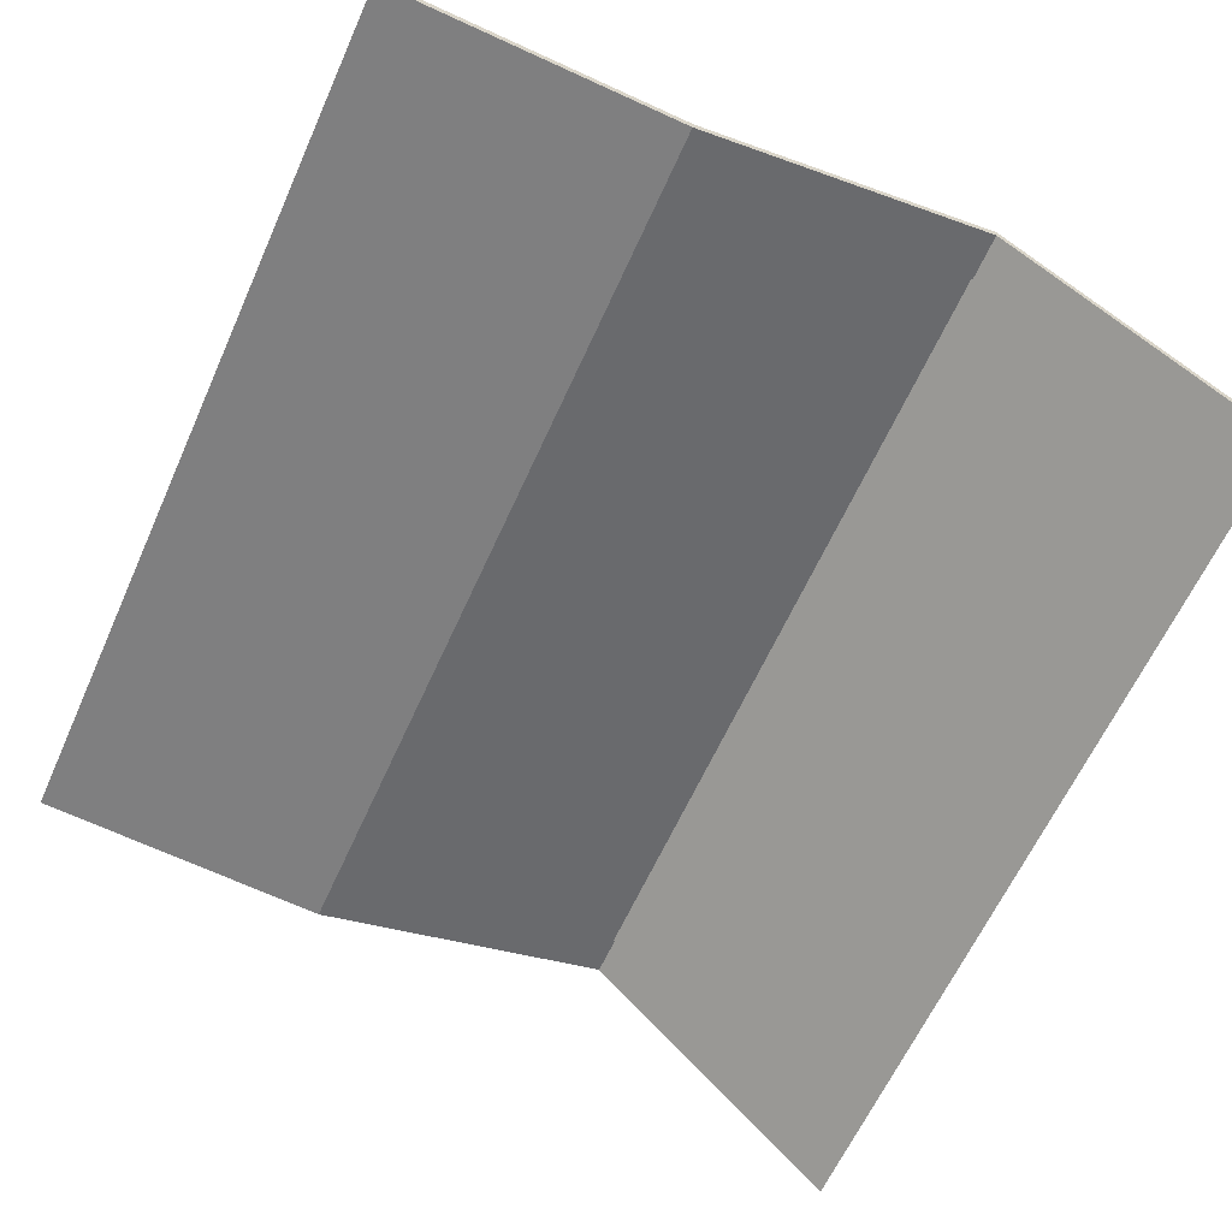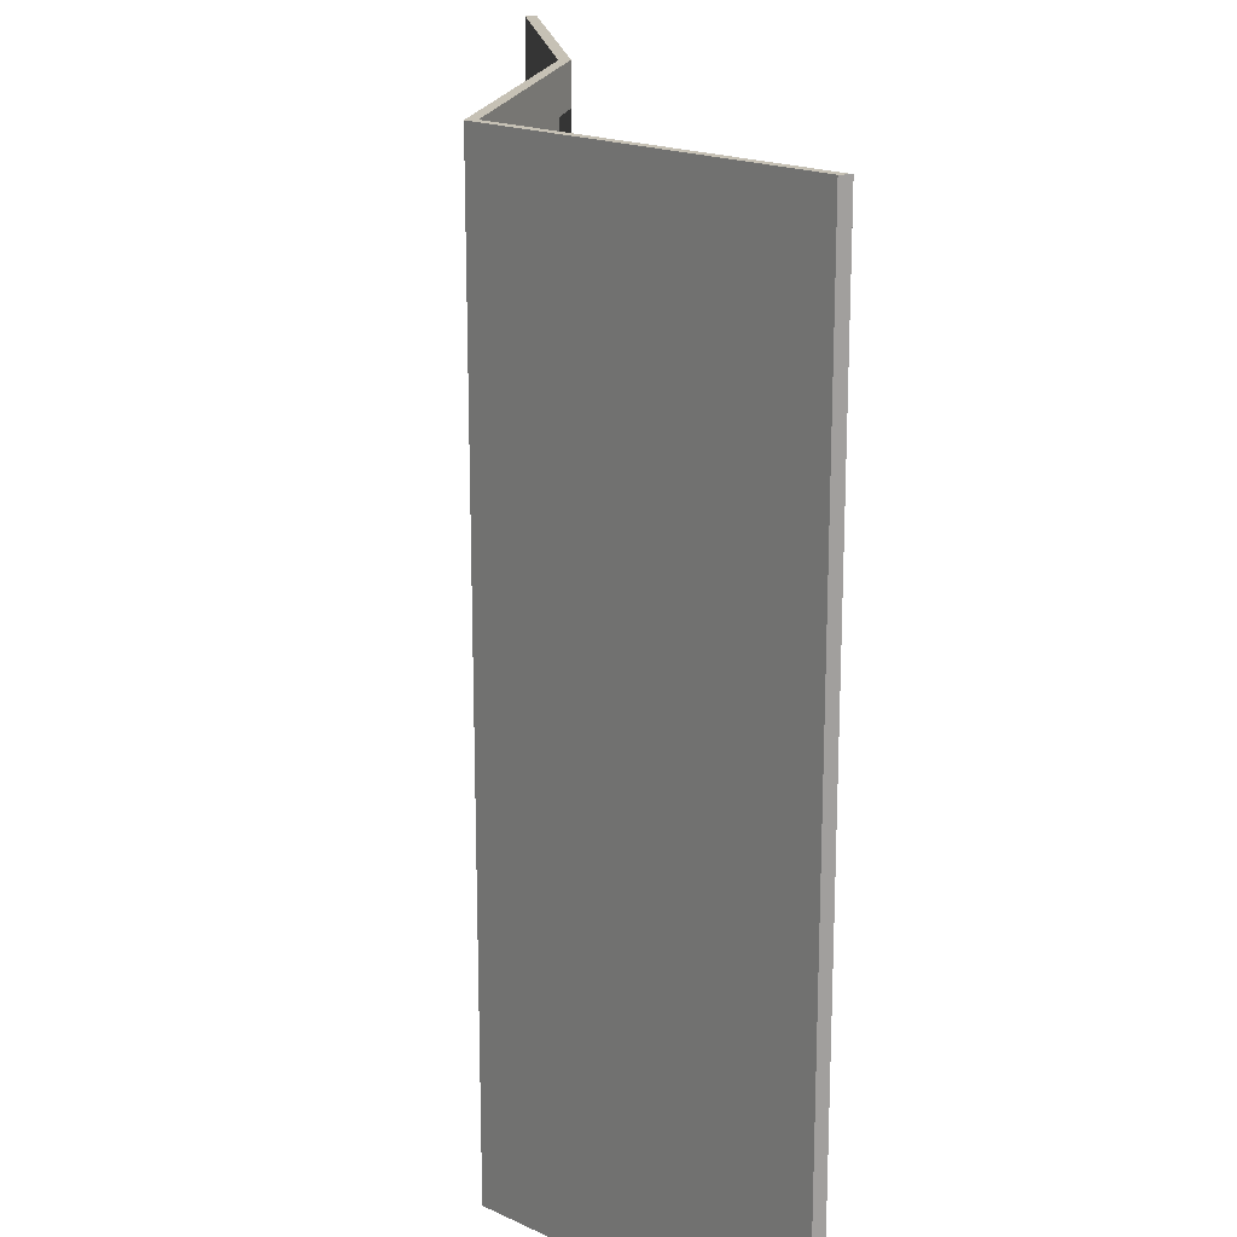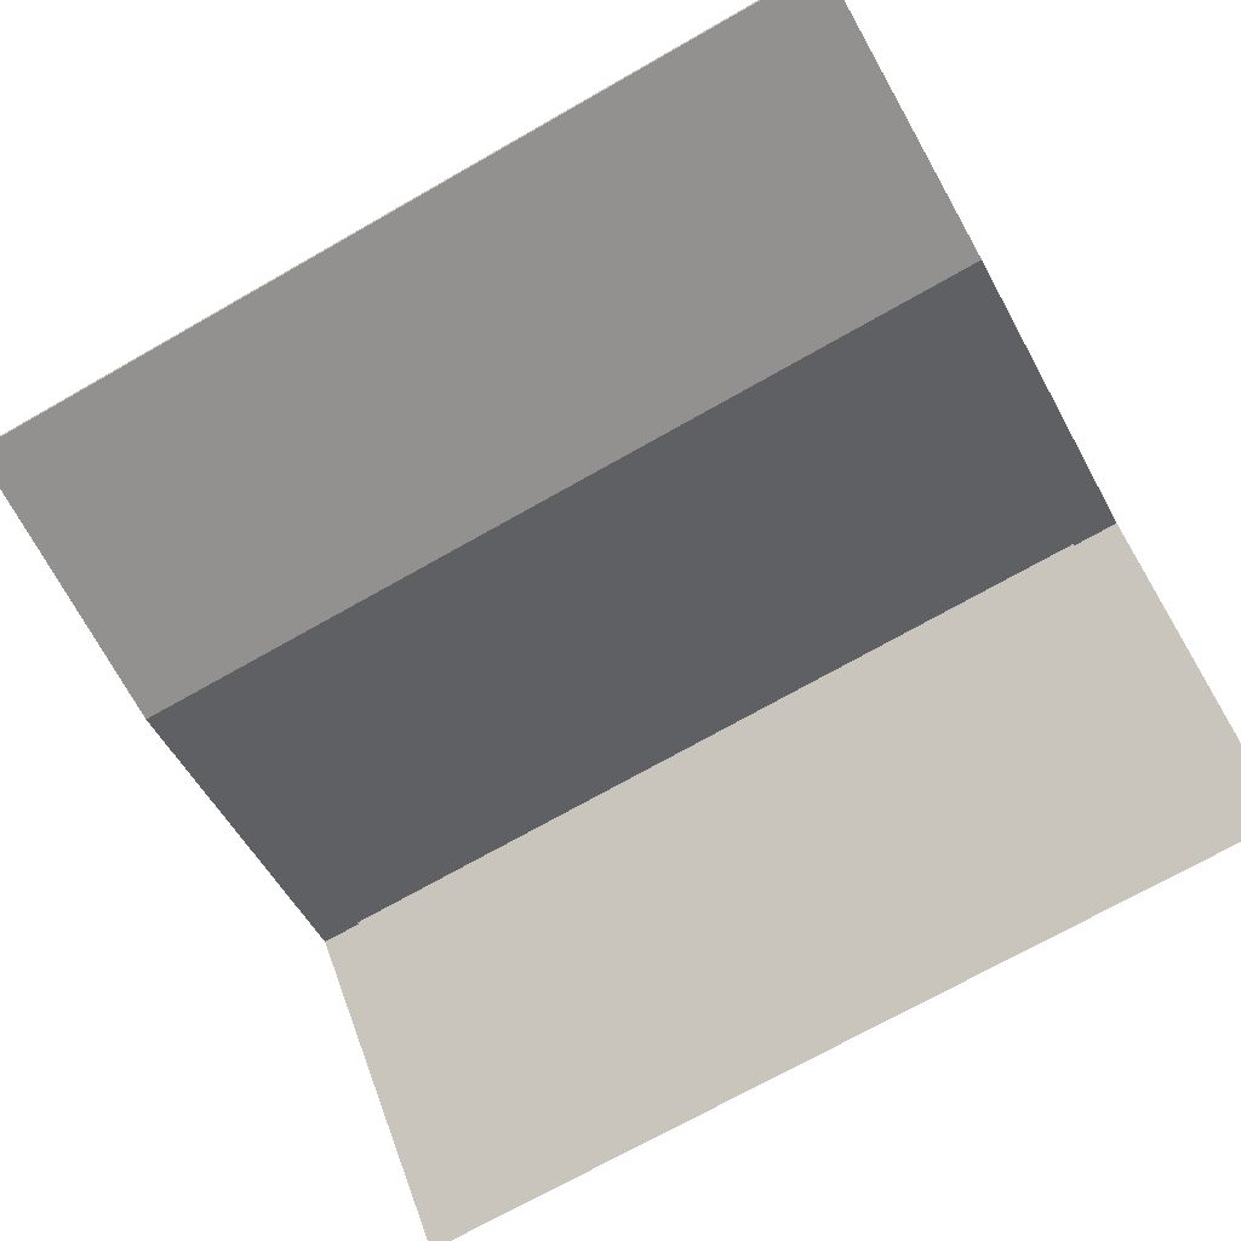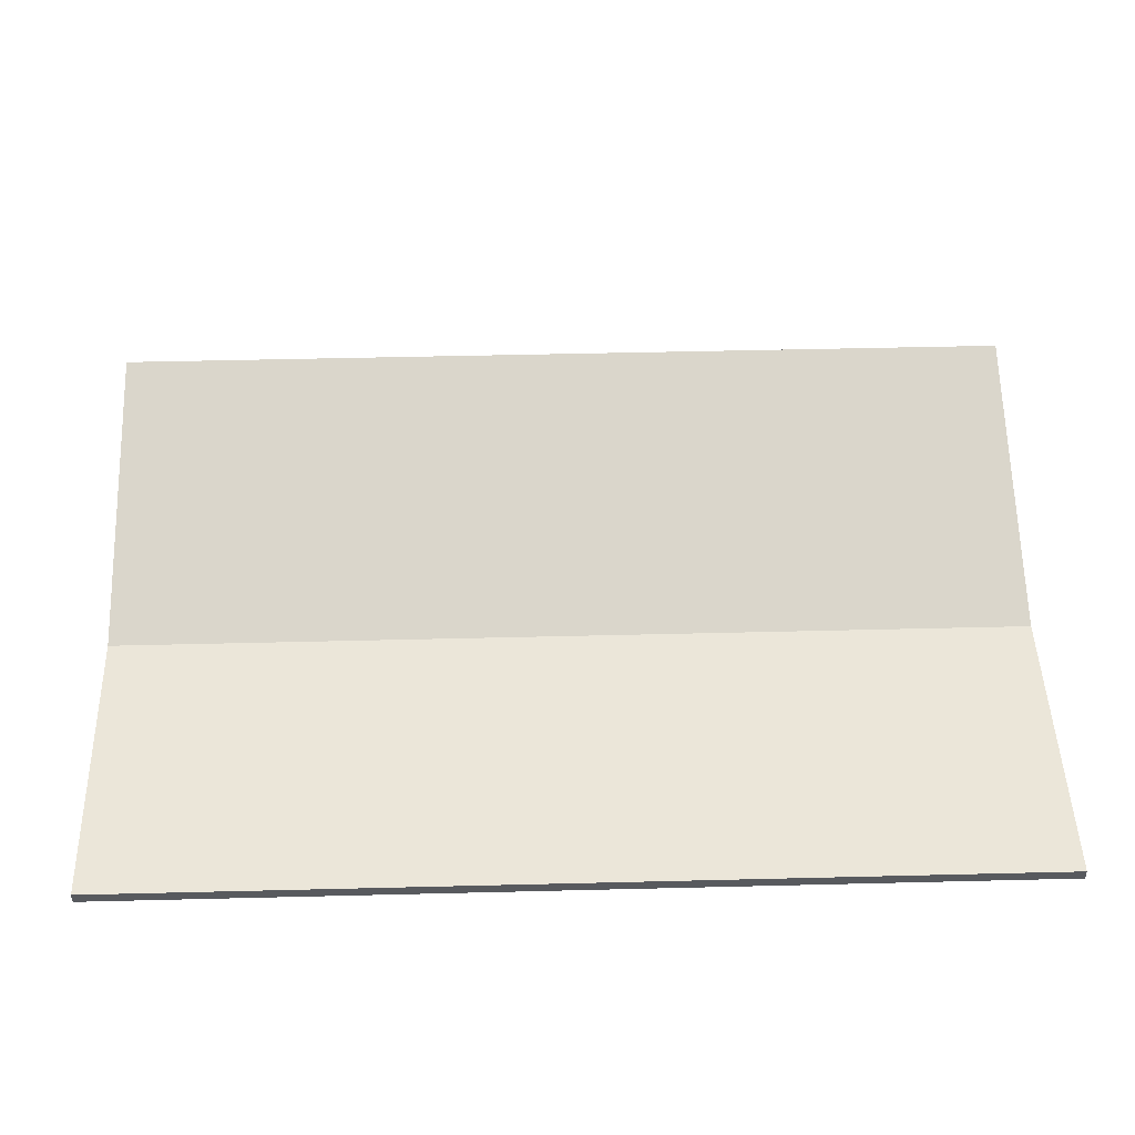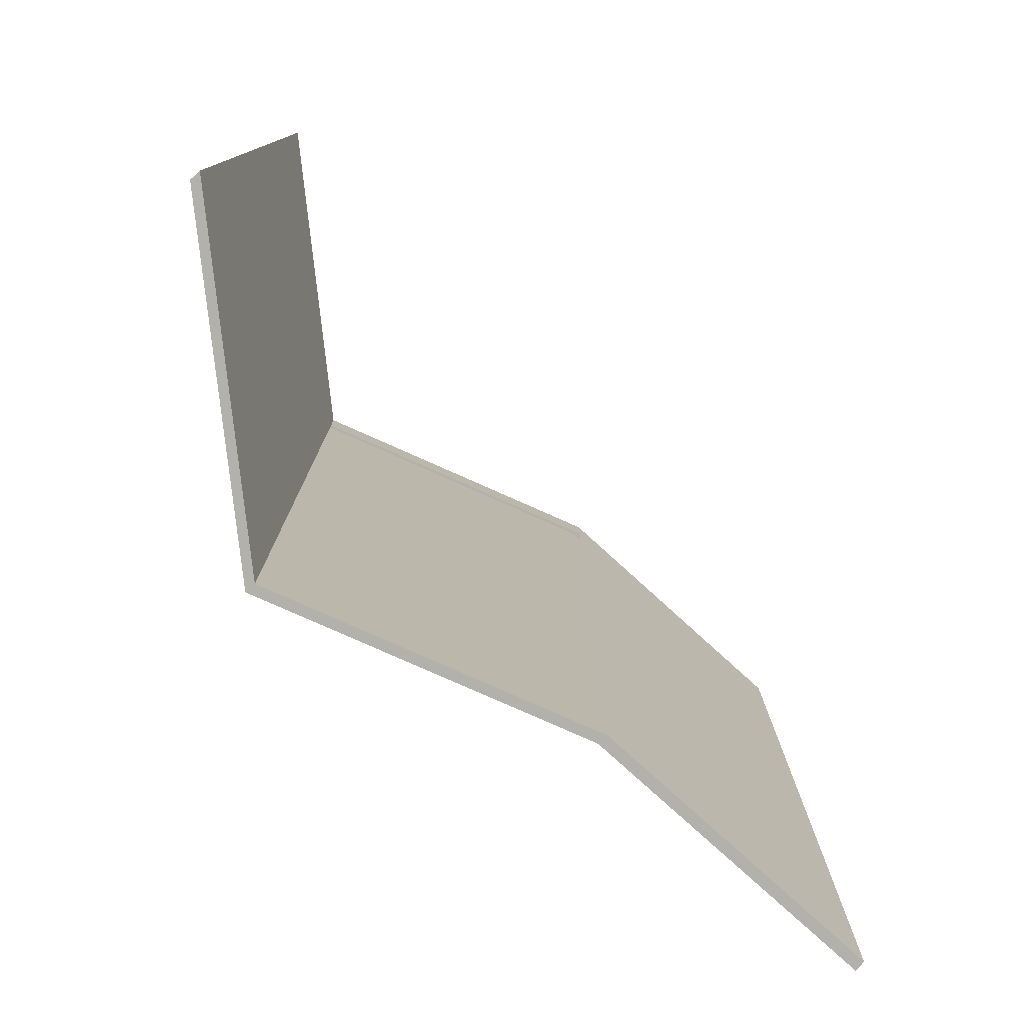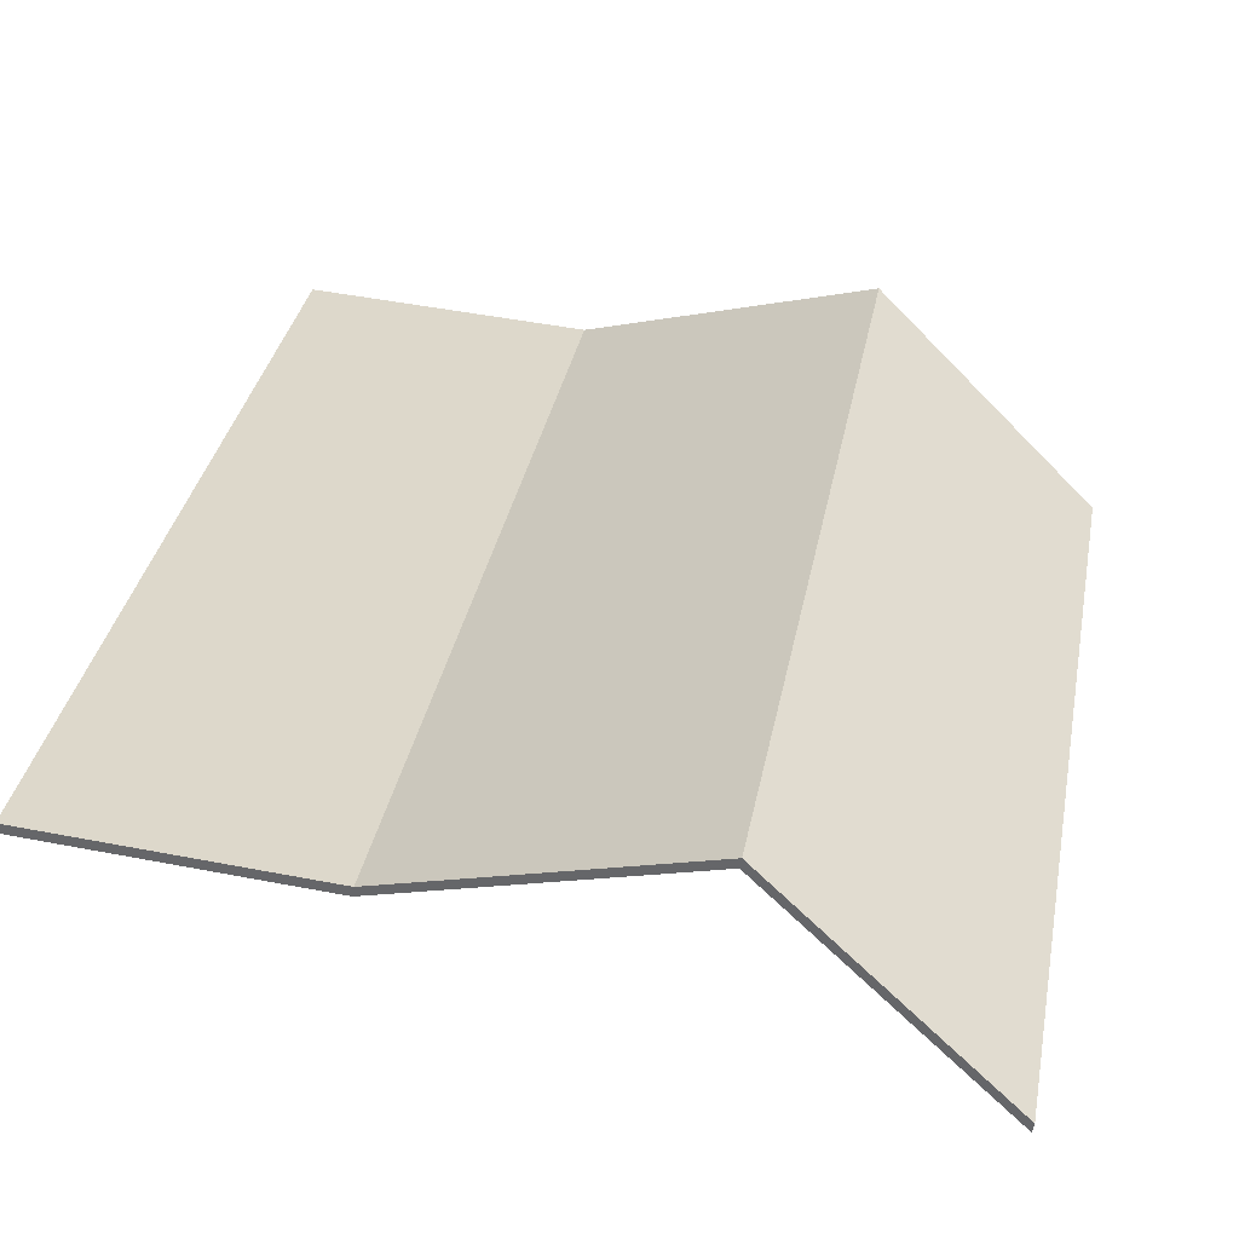
<metadata>
{"format":"obj","ext":"obj","renderer":"f3d","projection":"perspective","resolution":1024,"background":"white","views":[{"elev":-62.6,"azim":155.8,"up":"+Y"},{"elev":18.7,"azim":-93.9,"up":"+Z"},{"elev":-72.5,"azim":119.5,"up":"+Y"},{"elev":48.0,"azim":88.4,"up":"+Y"},{"elev":-79.1,"azim":-39.1,"up":"+Z"},{"elev":36.4,"azim":-168.8,"up":"+Y"}]}
</metadata>
<code>
v 0.4977 0.007686 18.03
v -5.957 -0.3476 18.03
v 0.4977 0.2414 18.03
v -5.993 -0.1167 18.03
v -17.94 -3.728 18.03
v -17.94 -3.728 -1.357
v -17.97 -3.497 18.03
v -17.97 -3.497 -1.357
v -5.957 -0.3476 -1.357
v 0.4977 0.007686 -1.357
v -5.993 -0.1167 -1.357
v 0.4977 0.2414 -1.357
v 0.4977 0.007686 -1.357
v 0.4977 0.007686 18.03
v 0.4977 0.2414 -1.357
v 0.4977 0.2414 18.03
v 0.4977 0.2414 18.03
v -5.993 -0.1167 18.03
v 0.4977 0.2414 -1.357
v -5.993 -0.1167 -1.357
v 0.4977 0.007686 -1.357
v -5.957 -0.3476 -1.357
v 0.4977 0.007686 18.03
v -5.957 -0.3476 18.03
v -5.993 -0.1167 18.03
v -5.957 -0.3476 18.03
v -12.71 1.701 18.03
v -12.67 1.47 18.03
v -5.957 -0.3476 -1.357
v -5.993 -0.1167 -1.357
v -12.67 1.47 -1.357
v -12.71 1.701 -1.357
v -5.993 -0.1167 -1.357
v -5.993 -0.1167 18.03
v -12.71 1.701 -1.357
v -12.71 1.701 18.03
v -12.67 1.47 18.03
v -12.67 1.47 -1.357
v -17.94 -3.728 18.03
v -17.94 -3.728 -1.357
v -12.71 1.701 18.03
v -17.97 -3.497 18.03
v -17.94 -3.728 18.03
v -12.71 1.701 -1.357
v -17.94 -3.728 -1.357
v -17.97 -3.497 -1.357
v -12.71 1.701 -1.357
v -12.71 1.701 18.03
v -17.97 -3.497 -1.357
v -17.97 -3.497 18.03
v -12.67 1.47 -0.3598
v -5.957 -0.3476 -1.357
v -12.67 1.47 -1.357
v -5.957 -0.3476 -0.3598
v -5.957 -0.3476 17.16
v -12.67 1.47 18.03
v -5.957 -0.3476 18.03
v -12.67 1.47 17.16
g Cube_(1)_1606_96
f 1 3 2
f 2 3 4
f 5 7 6
f 6 7 8
f 9 11 10
f 10 11 12
f 13 15 14
f 14 15 16
f 17 19 18
f 18 19 20
f 21 23 22
f 22 23 24
f 25 27 26
f 26 27 28
f 29 31 30
f 30 31 32
f 33 35 34
f 34 35 36
f 37 39 38
f 38 39 40
f 41 42 28
f 28 42 43
f 31 45 44
f 44 45 46
f 47 49 48
f 48 49 50
f 51 53 52
f 51 52 54
f 55 57 56
f 55 56 58

</code>
